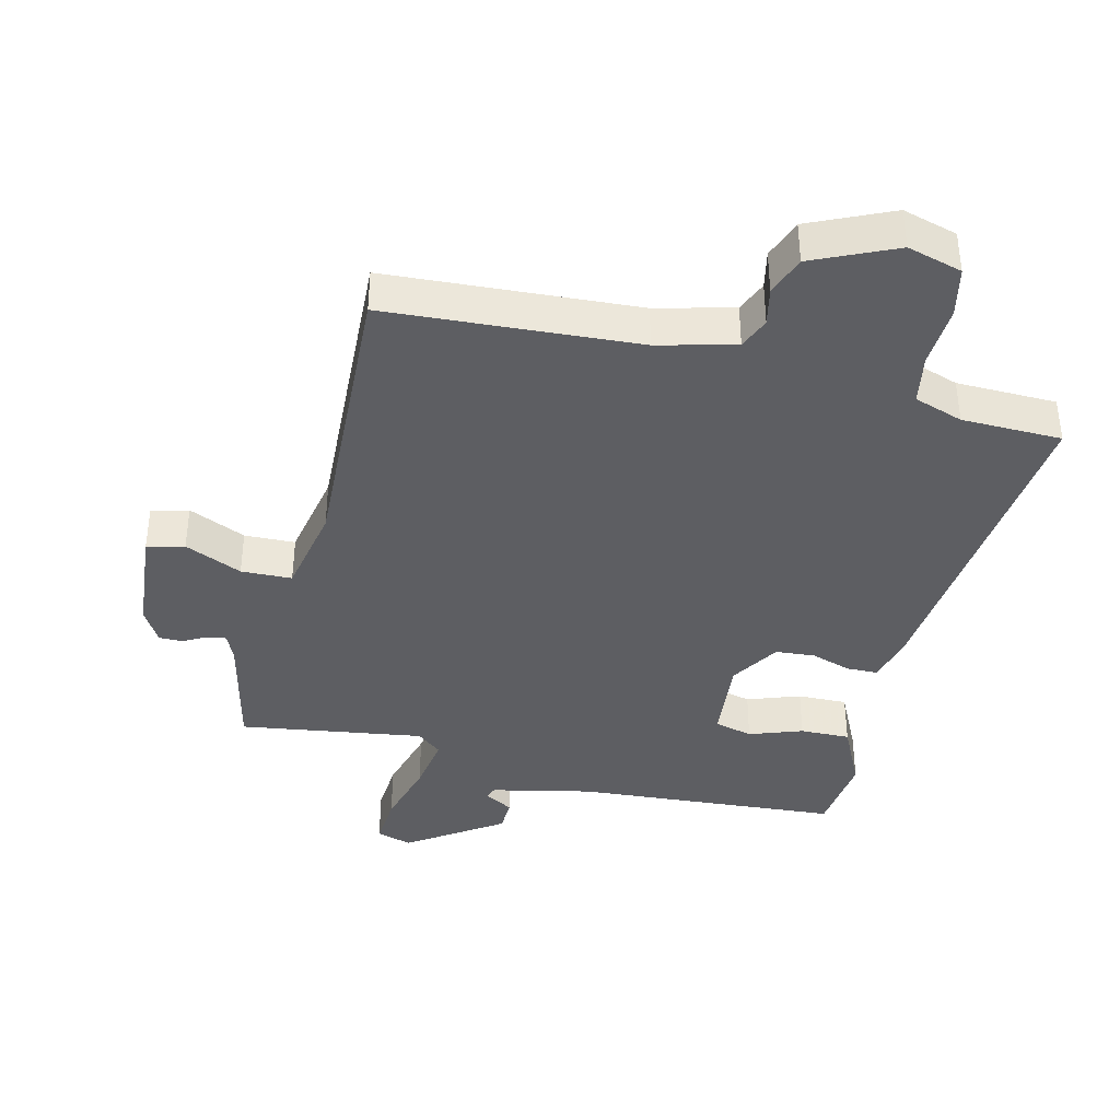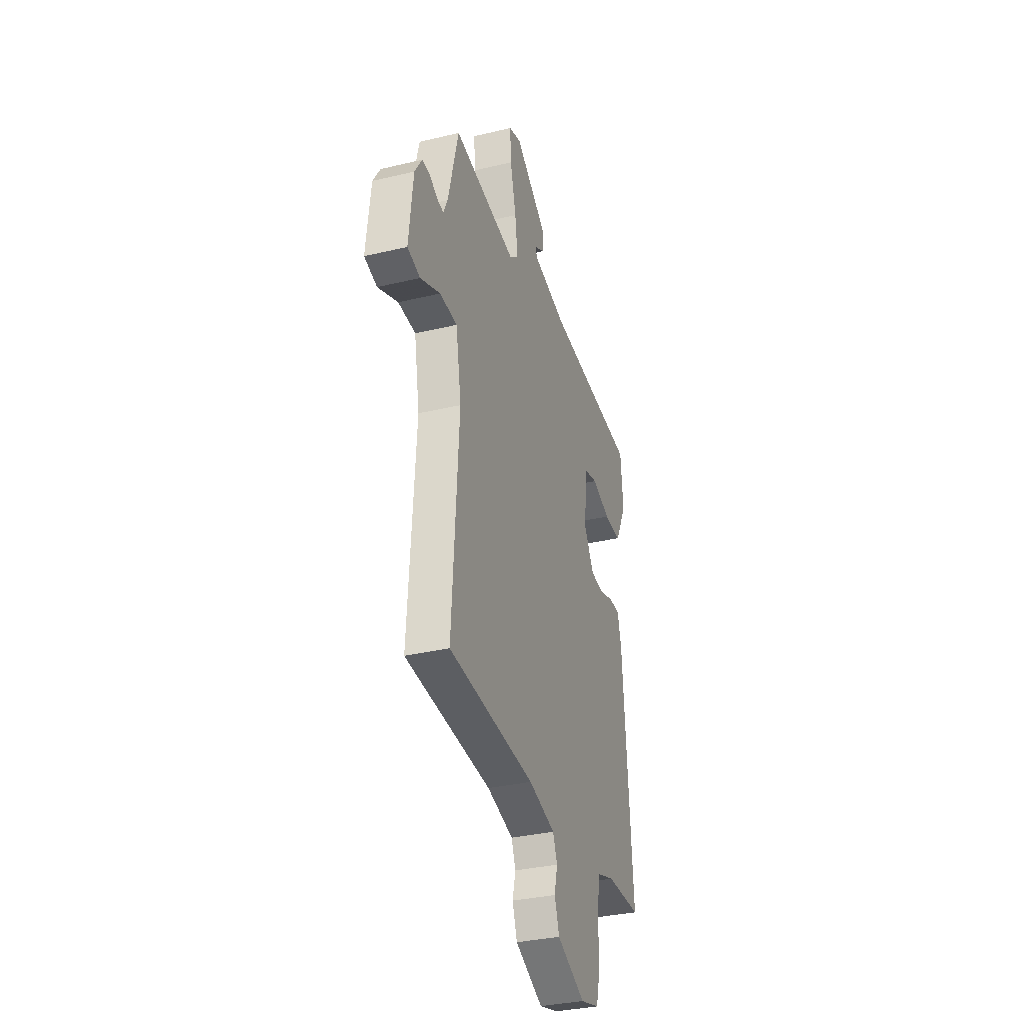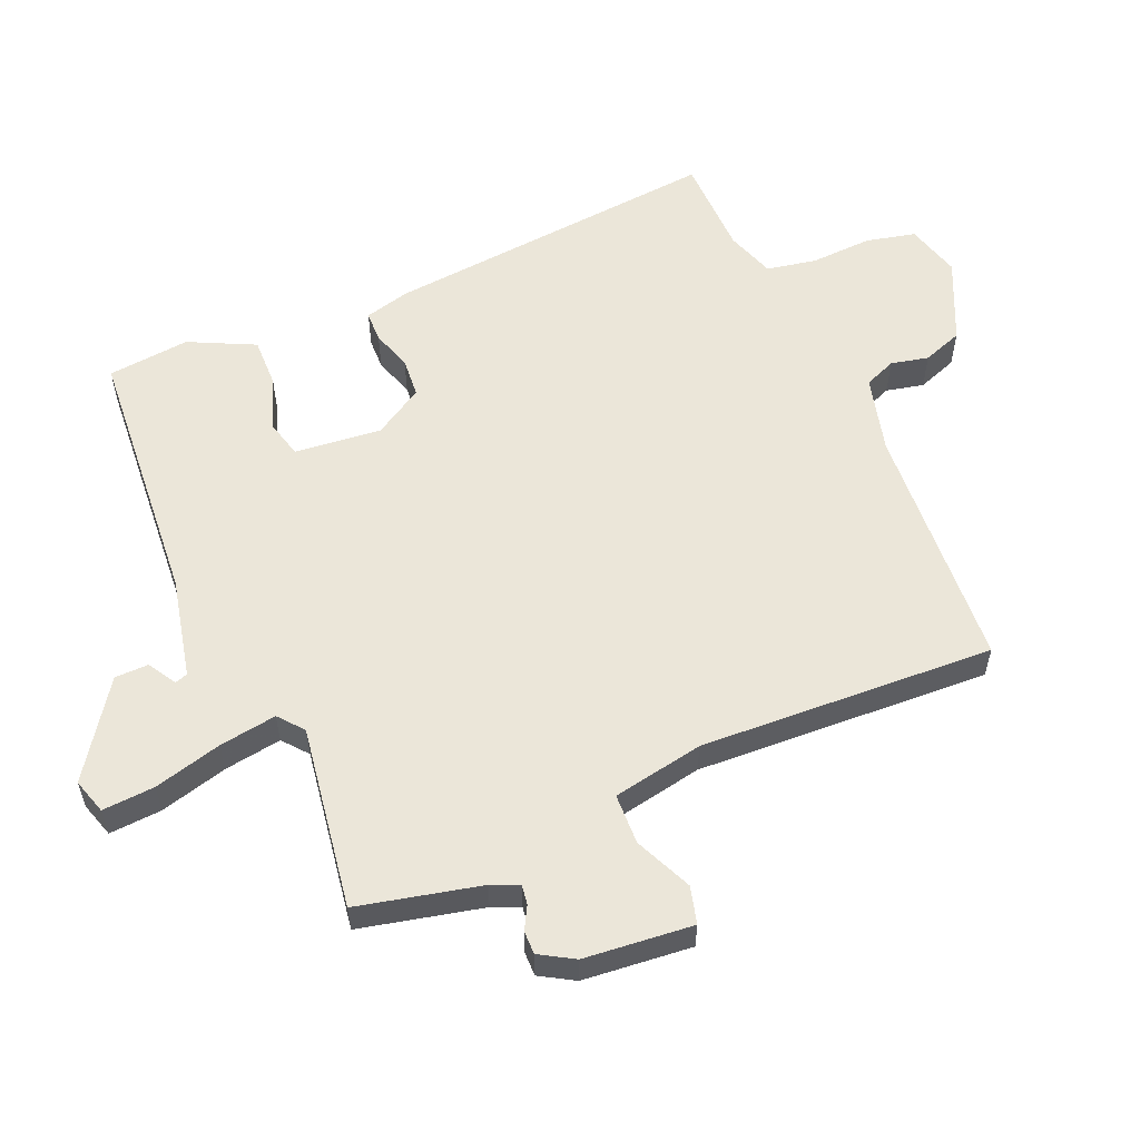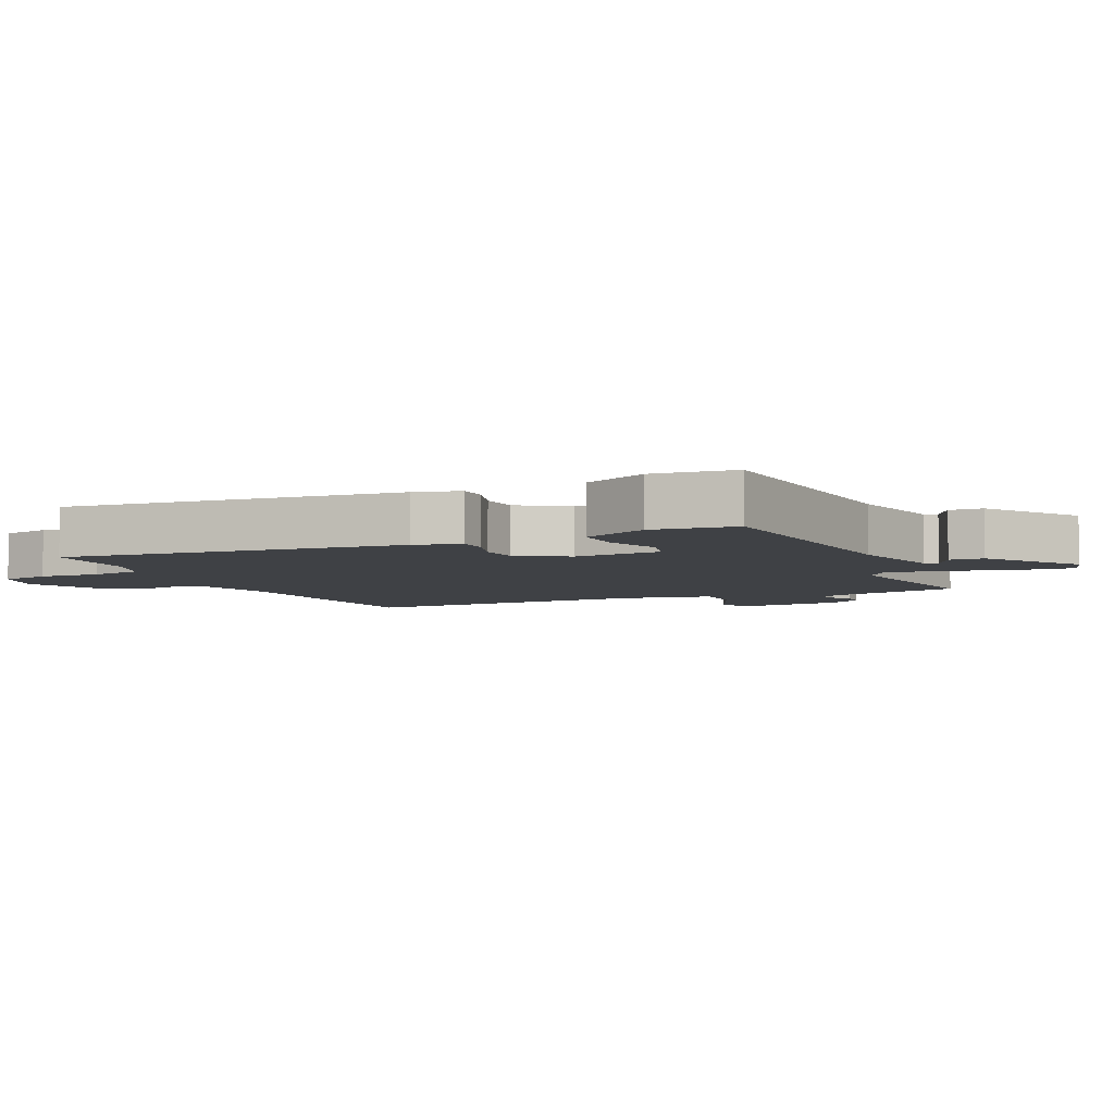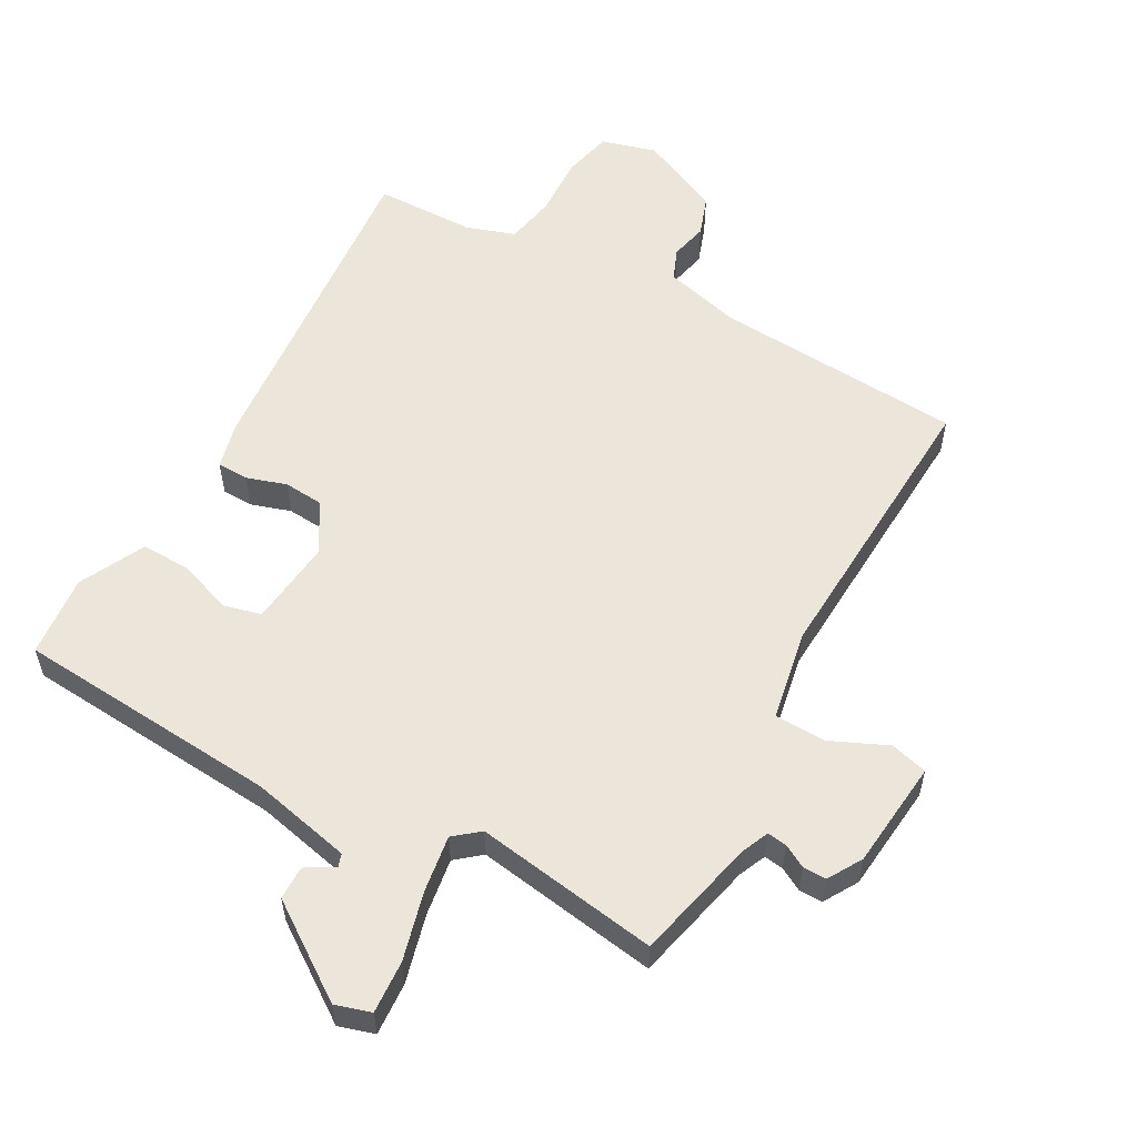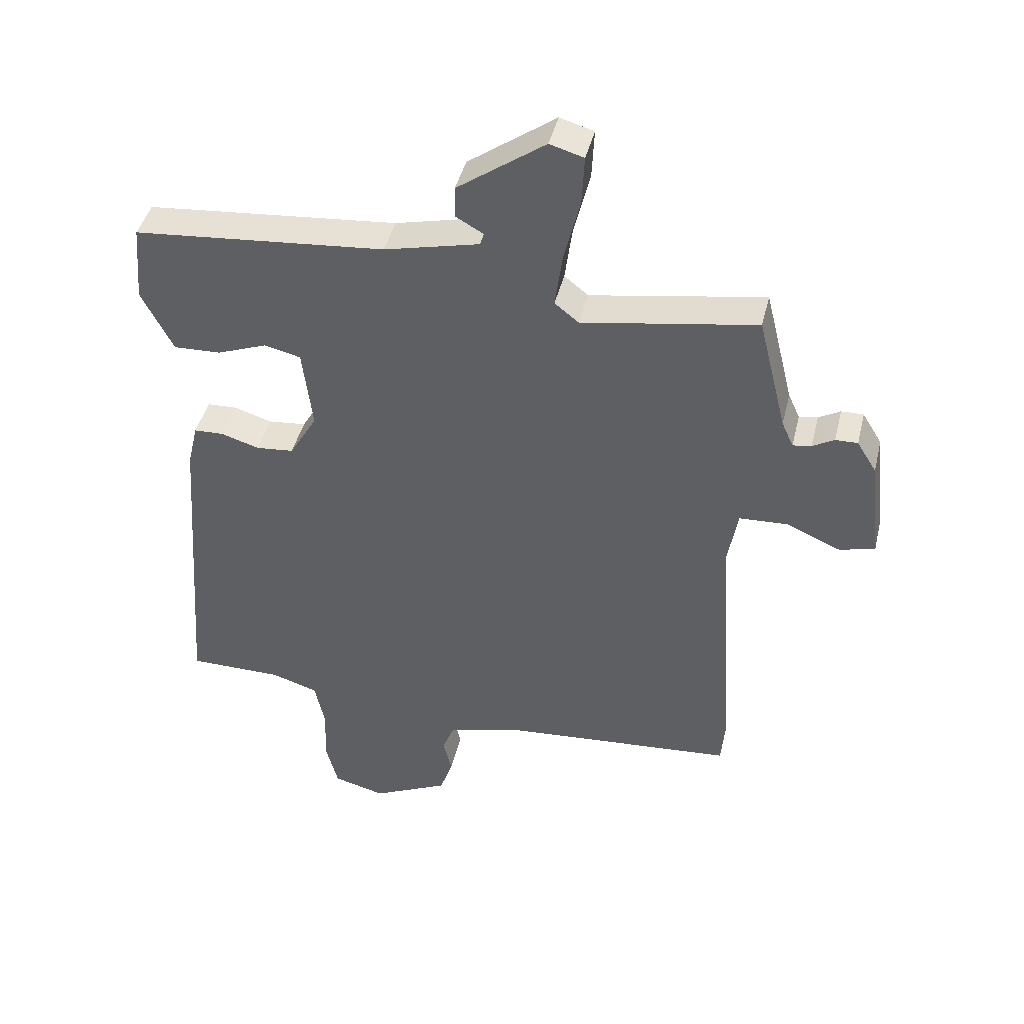
<metadata>
{"format":"obj","ext":"obj","renderer":"f3d","projection":"perspective","resolution":1024,"background":"white","views":[{"elev":-38.8,"azim":165.0,"up":"+Y"},{"elev":-33.3,"azim":108.1,"up":"+Z"},{"elev":56.9,"azim":65.8,"up":"+Y"},{"elev":-5.5,"azim":-66.7,"up":"+Y"},{"elev":56.1,"azim":28.1,"up":"+Y"},{"elev":43.6,"azim":13.5,"up":"+Z"}]}
</metadata>
<code>
v 0.5 0.07 0.5
v 0.547 0.07 0.312
v 0.566 0.07 0.27
v 0.596 0.07 0.275
v 0.631 0.07 0.295
v 0.667 0.07 0.296
v 0.699 0.07 0.244
v 0.718 0.07 0.077
v 0.661 0.07 0.061
v 0.572 0.07 0.099
v 0.494 0.07 0.095
v 0.47 0.07 -0.046
v 0.5 0.07 -0.5
v 0.116 0.07 -0.532
v -0.002 0.07 -0.565
v -0.021 0.07 -0.614
v -0.007 0.07 -0.672
v -0.028 0.07 -0.734
v -0.153 0.07 -0.794
v -0.238 0.07 -0.772
v -0.257 0.07 -0.696
v -0.254 0.07 -0.601
v -0.27 0.07 -0.524
v -0.346 0.07 -0.5
v -0.5 0.07 -0.5
v -0.46 0.07 0.022
v -0.443 0.07 0.093
v -0.395 0.07 0.095
v -0.333 0.07 0.076
v -0.272 0.07 0.082
v -0.227 0.07 0.159
v -0.243 0.07 0.293
v -0.302 0.07 0.307
v -0.383 0.07 0.276
v -0.46 0.07 0.273
v -0.511 0.07 0.373
v -0.5 0.07 0.5
v -0.092 0.07 0.538
v 0.062 0.07 0.575
v 0.068 0.07 0.595
v 0.024 0.07 0.62
v 0.024 0.07 0.672
v 0.166 0.07 0.774
v 0.221 0.07 0.758
v 0.217 0.07 0.677
v 0.191 0.07 0.572
v 0.179 0.07 0.483
v 0.218 0.07 0.452
v 0.5 0 0.5
v 0.547 0 0.312
v 0.566 0 0.27
v 0.596 0 0.275
v 0.631 0 0.295
v 0.667 0 0.296
v 0.699 0 0.244
v 0.718 0 0.077
v 0.661 0 0.061
v 0.572 0 0.099
v 0.494 0 0.095
v 0.47 0 -0.046
v 0.5 0 -0.5
v 0.116 0 -0.532
v -0.002 0 -0.565
v -0.021 0 -0.614
v -0.007 0 -0.672
v -0.028 0 -0.734
v -0.153 0 -0.794
v -0.238 0 -0.772
v -0.257 0 -0.696
v -0.254 0 -0.601
v -0.27 0 -0.524
v -0.346 0 -0.5
v -0.5 0 -0.5
v -0.46 0 0.022
v -0.443 0 0.093
v -0.395 0 0.095
v -0.333 0 0.076
v -0.272 0 0.082
v -0.227 0 0.159
v -0.243 0 0.293
v -0.302 0 0.307
v -0.383 0 0.276
v -0.46 0 0.273
v -0.511 0 0.373
v -0.5 0 0.5
v -0.092 0 0.538
v 0.062 0 0.575
v 0.068 0 0.595
v 0.024 0 0.62
v 0.024 0 0.672
v 0.166 0 0.774
v 0.221 0 0.758
v 0.217 0 0.677
v 0.191 0 0.572
v 0.179 0 0.483
v 0.218 0 0.452
f 44 45 46
f 43 44 46
f 42 43 46
f 41 42 46
f 40 41 46
f 39 40 46 47
f 38 39 47 48
f 36 37 38
f 35 36 38
f 34 35 38
f 33 34 38
f 32 33 38 48
f 27 28 29
f 26 27 29
f 25 26 29
f 24 25 29
f 23 24 29 30
f 22 23 30 31
f 21 22 31
f 20 21 31
f 19 20 31
f 18 19 31
f 17 18 31
f 16 17 31
f 12 13 14
f 11 12 14 15
f 8 9 10
f 7 8 10
f 6 7 10
f 5 6 10
f 4 5 10
f 3 4 10 11
f 2 3 11 15
f 48 1 2 15
f 31 32 48
f 16 31 48
f 15 16 48
f 94 93 92
f 94 92 91
f 94 91 90
f 94 90 89
f 94 89 88
f 95 94 88 87
f 96 95 87 86
f 86 85 84
f 86 84 83
f 86 83 82
f 86 82 81
f 96 86 81 80
f 77 76 75
f 77 75 74
f 77 74 73
f 77 73 72
f 78 77 72 71
f 79 78 71 70
f 79 70 69
f 79 69 68
f 79 68 67
f 79 67 66
f 79 66 65
f 79 65 64
f 62 61 60
f 63 62 60 59
f 58 57 56
f 58 56 55
f 58 55 54
f 58 54 53
f 58 53 52
f 59 58 52 51
f 63 59 51 50
f 63 50 49 96
f 96 80 79
f 96 79 64
f 96 64 63
f 1 49 50 2
f 2 50 51 3
f 3 51 52 4
f 4 52 53 5
f 5 53 54 6
f 6 54 55 7
f 7 55 56 8
f 8 56 57 9
f 9 57 58 10
f 10 58 59 11
f 11 59 60 12
f 12 60 61 13
f 13 61 62 14
f 14 62 63 15
f 15 63 64 16
f 16 64 65 17
f 17 65 66 18
f 18 66 67 19
f 19 67 68 20
f 20 68 69 21
f 21 69 70 22
f 22 70 71 23
f 23 71 72 24
f 24 72 73 25
f 25 73 74 26
f 26 74 75 27
f 27 75 76 28
f 28 76 77 29
f 29 77 78 30
f 30 78 79 31
f 31 79 80 32
f 32 80 81 33
f 33 81 82 34
f 34 82 83 35
f 35 83 84 36
f 36 84 85 37
f 37 85 86 38
f 38 86 87 39
f 39 87 88 40
f 40 88 89 41
f 41 89 90 42
f 42 90 91 43
f 43 91 92 44
f 44 92 93 45
f 45 93 94 46
f 46 94 95 47
f 47 95 96 48
f 48 96 49 1

</code>
